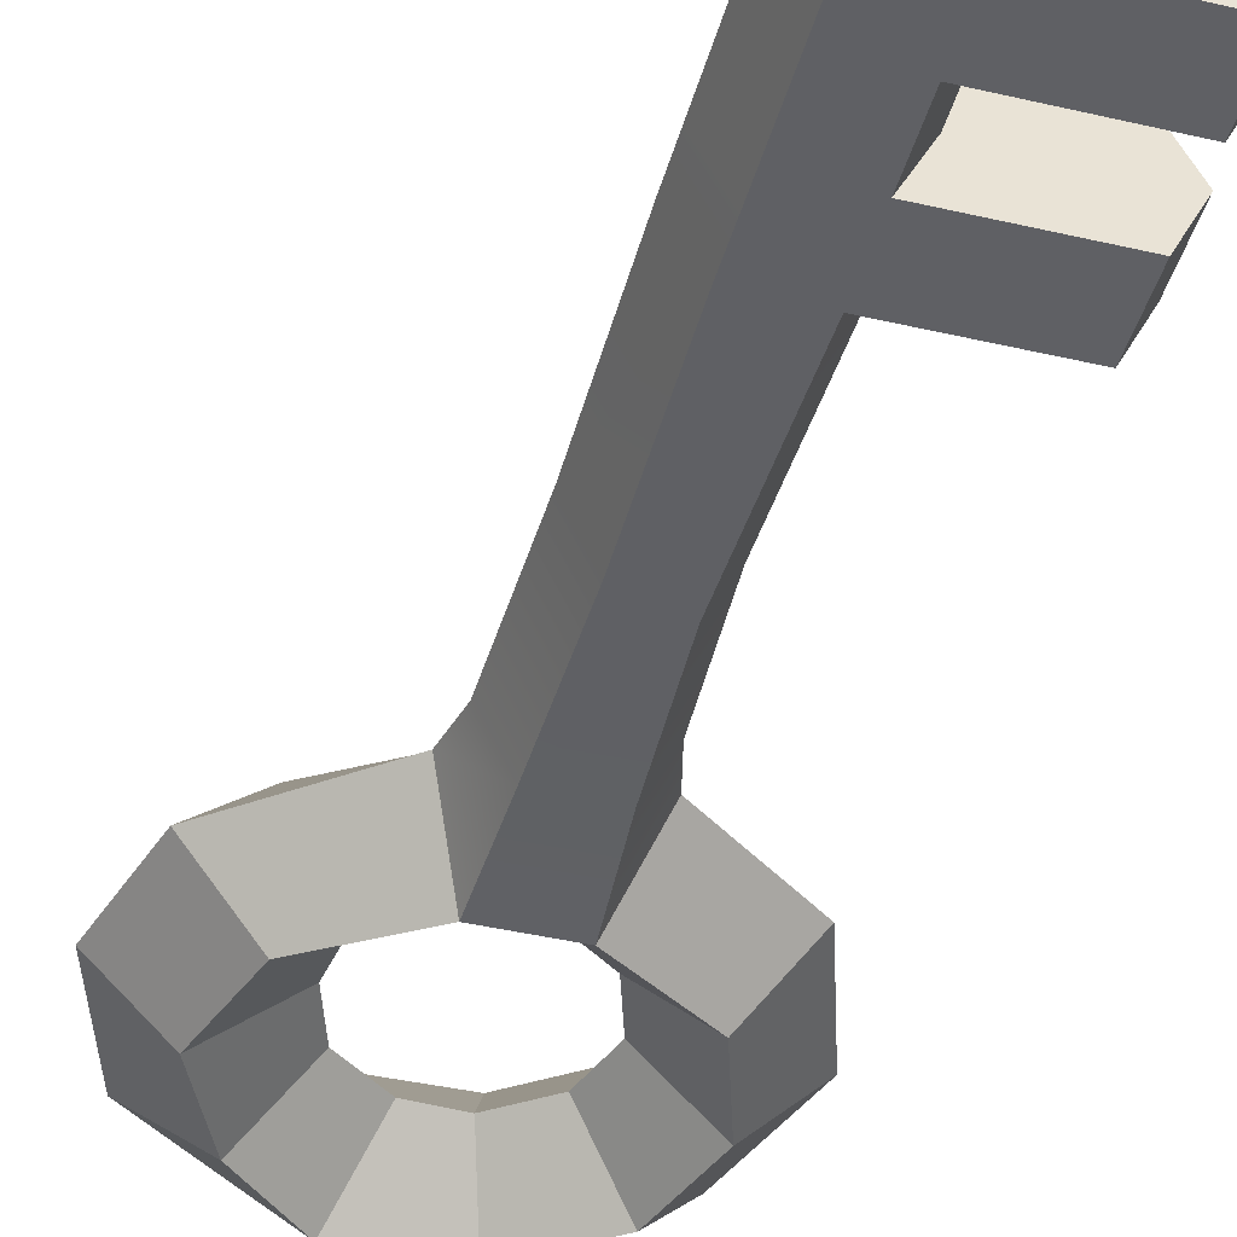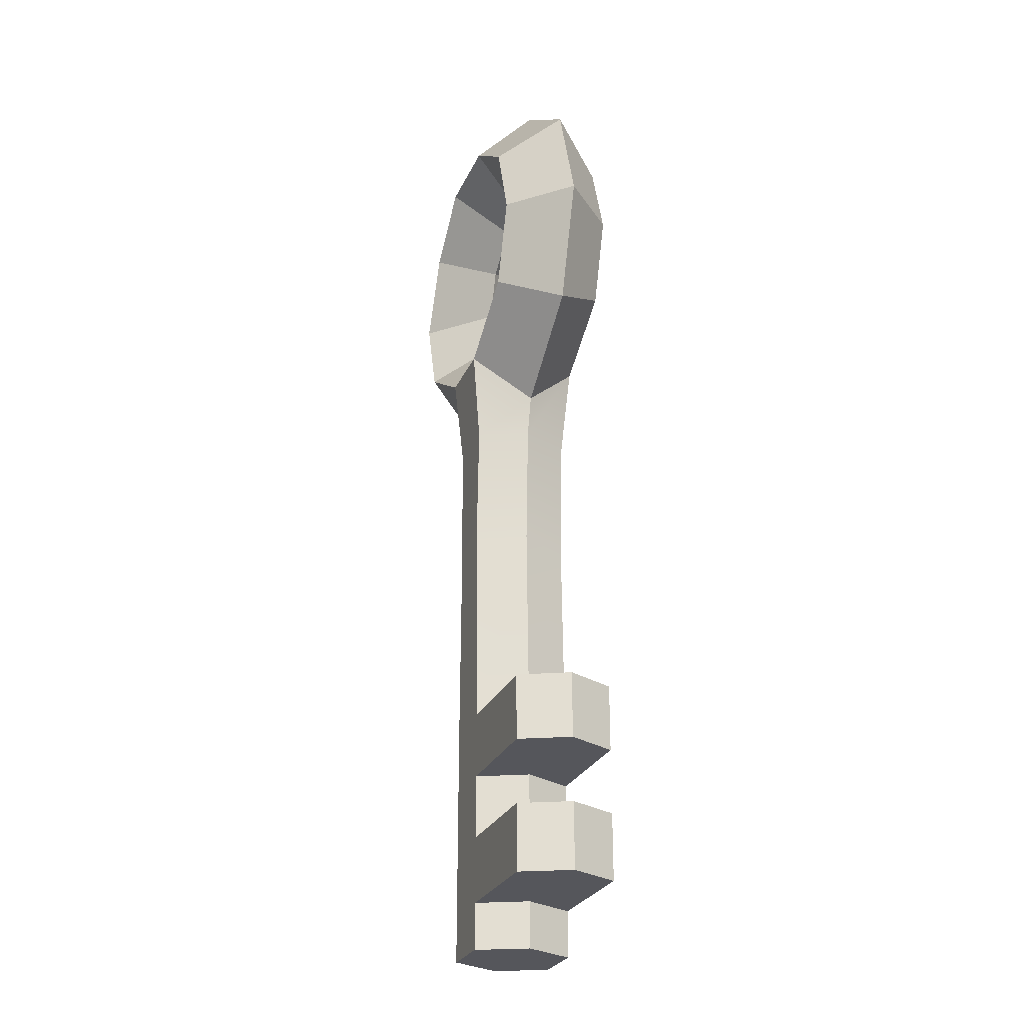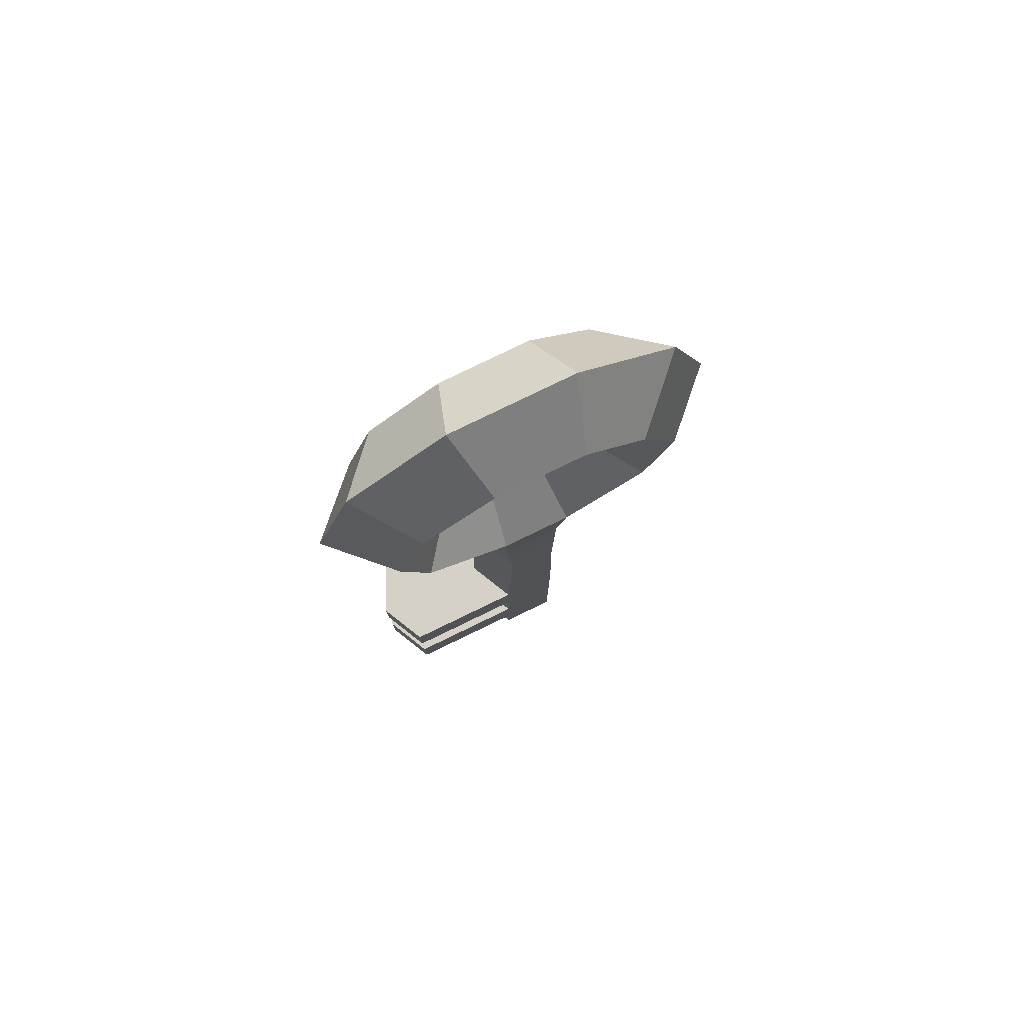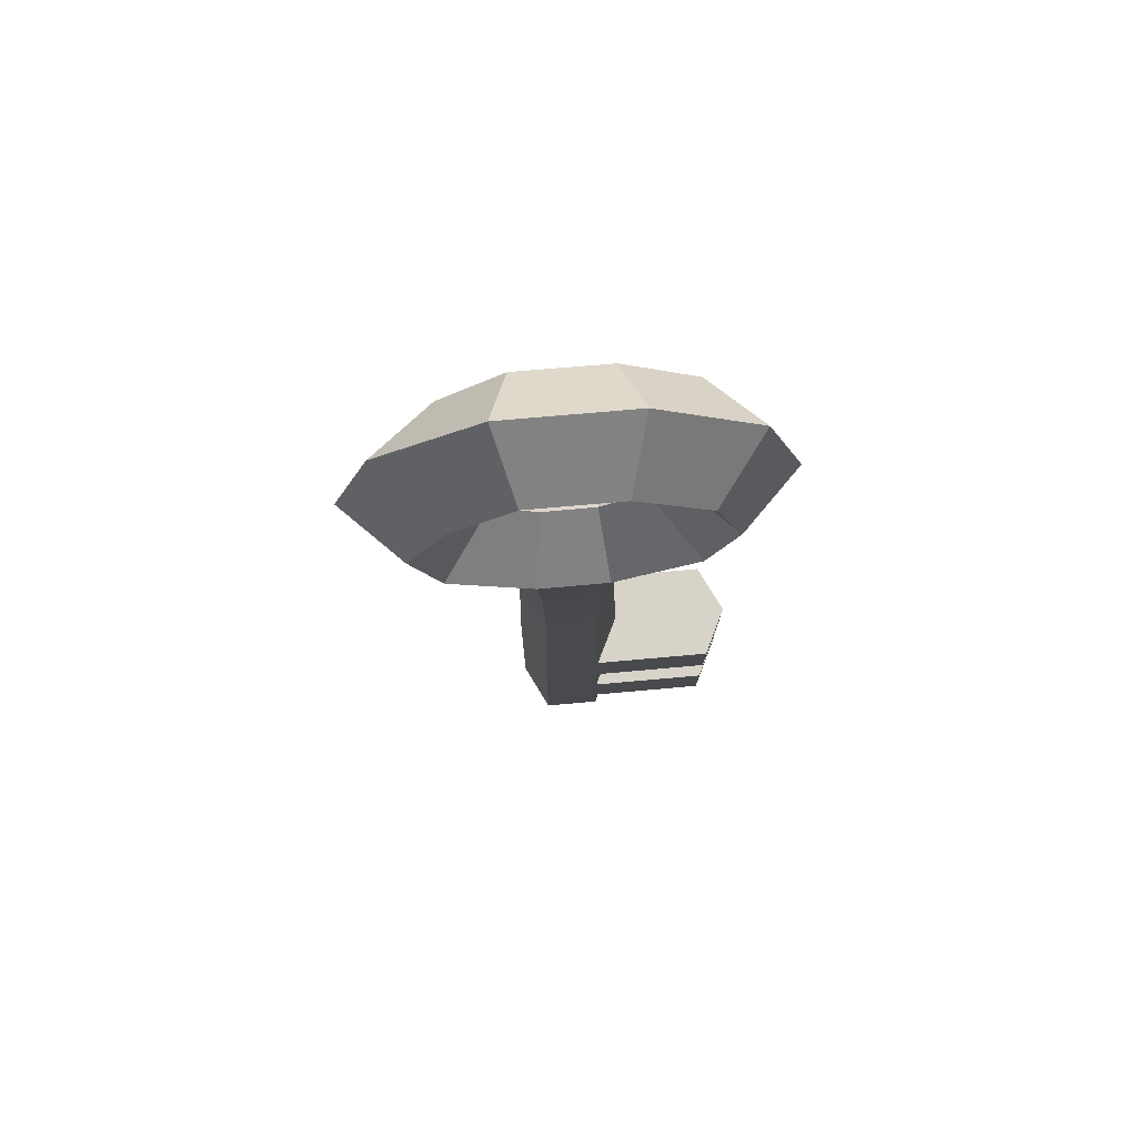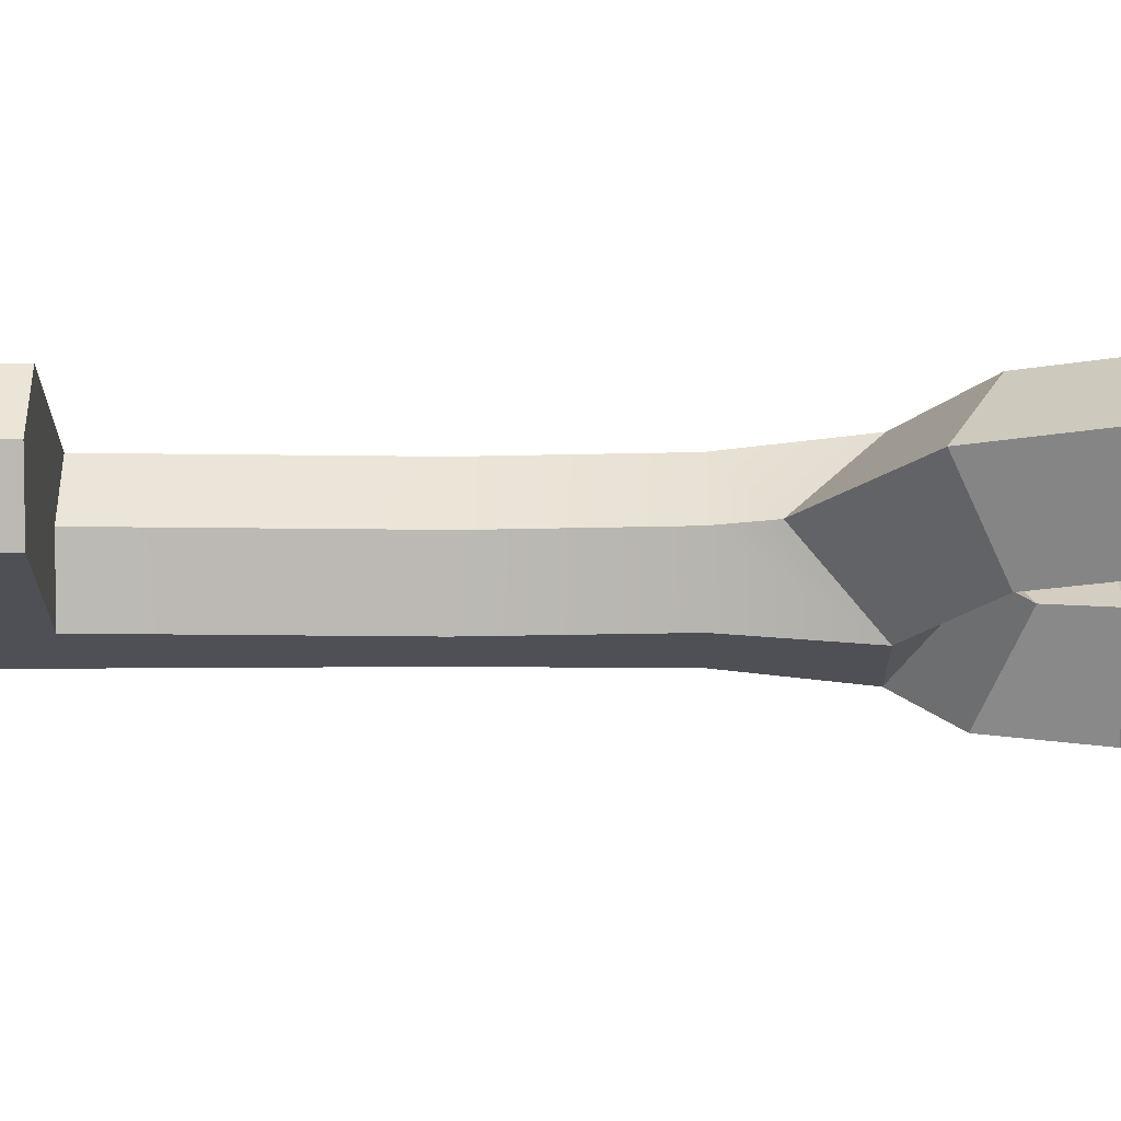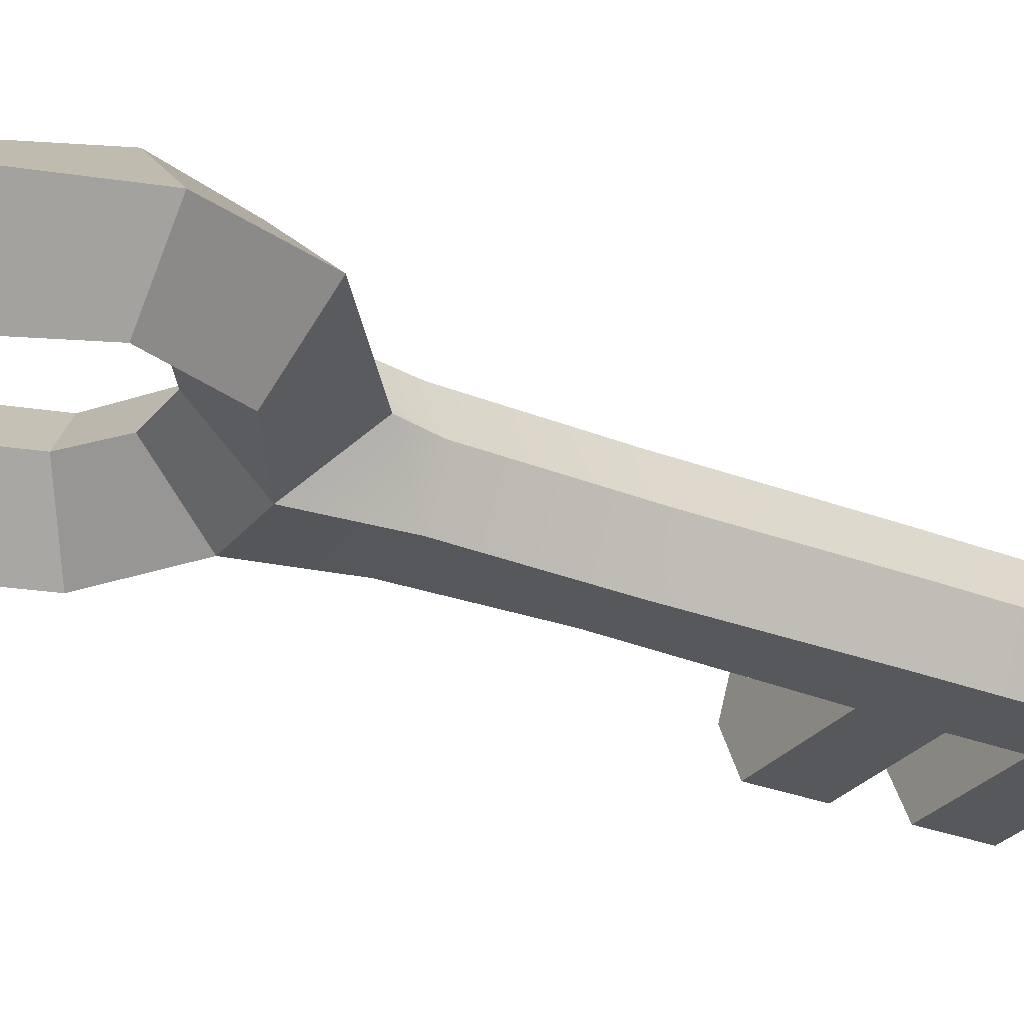
<metadata>
{"format":"obj","ext":"obj","renderer":"f3d","projection":"perspective","resolution":1024,"background":"white","views":[{"elev":-43.6,"azim":-15.3,"up":"+Z"},{"elev":-26.2,"azim":70.4,"up":"+Y"},{"elev":79.3,"azim":154.2,"up":"+Y"},{"elev":76.2,"azim":-5.1,"up":"+Y"},{"elev":-19.4,"azim":90.2,"up":"+Z"},{"elev":-28.6,"azim":-120.7,"up":"+Z"}]}
</metadata>
<code>
v 2.564 12.73 0
v 0.9792 13.88 0
v -0.6092 13.8 0
v -2.194 12.6 0
v -2.799 10.74 0
v -2.564 9.003 0
v -0.9792 7.852 0
v 0.9792 7.852 0
v 2.564 9.003 0
v 3.169 10.87 0
v 4.273 13.97 2.113
v 1.632 15.89 2.113
v -1.632 15.93 2.113
v -3.903 13.85 2.113
v -5.281 10.87 2.113
v -4.273 7.761 2.113
v -1.249 5.843 2.113
v 1.249 5.843 2.113
v 4.273 7.761 2.113
v 5.281 10.87 2.113
v 5.982 15.21 -0
v 2.285 17.9 -0
v -2.285 17.94 -0
v -5.982 15.21 -0
v -7.394 10.87 -0
v -6.352 7.075 -0
v -2.285 3.834 -0
v 2.285 3.834 -0
v 5.982 6.52 -0
v 7.394 10.87 -0
v 4.273 13.97 -2.113
v 1.632 15.89 -2.113
v -1.632 15.93 -2.113
v -3.903 13.85 -2.113
v -5.281 10.87 -2.113
v -4.273 7.761 -2.113
v -1.249 5.843 -2.113
v 1.249 5.843 -2.113
v 4.273 7.761 -2.113
v 5.281 10.87 -2.113
v -1.068 -18.48 1.789
v 1.048 -18.48 1.789
v -1.944 -18.48 -0
v 1.925 -18.48 -0
v -1.068 -18.48 -1.789
v 1.048 -18.48 -1.789
v -1.068 -12.02 1.789
v -1.068 -9.599 1.789
v 1.048 -9.599 1.789
v 1.048 -12.02 1.789
v -1.944 -12.02 -0
v -1.944 -9.599 -0
v 1.925 -9.599 -0
v 1.925 -12.02 -0
v -1.068 -12.02 -1.789
v -1.068 -9.599 -1.789
v 1.048 -12.02 -1.789
v 1.048 -9.599 -1.789
v -1.068 -16.78 1.789
v -1.068 -14.36 1.789
v 1.048 -14.36 1.789
v 1.048 -16.78 1.789
v -1.944 -16.78 -0
v -1.944 -14.36 -0
v 1.925 -14.36 -0
v 1.925 -16.78 -0
v -1.068 -16.78 -1.789
v -1.068 -14.36 -1.789
v 1.048 -16.78 -1.789
v 1.048 -14.36 -1.789
v 5.5 -12.02 1.789
v 5.5 -9.599 1.789
v 6.376 -12.02 -0
v 6.376 -9.599 -0
v 5.5 -12.02 -1.789
v 5.5 -9.599 -1.789
v 5.5 -16.78 1.789
v 5.5 -14.36 1.789
v 6.376 -16.78 -0
v 6.376 -14.36 -0
v 5.5 -16.78 -1.789
v 5.5 -14.36 -1.789
v -1.068 2.415 1.789
v 1.048 2.415 1.789
v -1.944 2.415 -0
v 1.925 2.415 -0
v -1.068 2.415 -1.789
v 1.048 2.415 -1.789
v 0.8315 -2.341 1.789
v 1.708 -2.117 -0
v -0.981 -2.882 1.789
v -1.858 -3.106 -0
v -0.981 -2.882 -1.789
v 0.8315 -2.341 -1.789
f 2 1 11 12
f 3 2 12 13
f 4 3 13 14
f 5 4 14 15
f 6 5 15 16
f 7 6 16 17
f 8 7 17 18
f 9 8 18 19
f 10 9 19 20
f 1 10 20 11
f 12 11 21 22
f 13 12 22 23
f 14 13 23 24
f 15 14 24 25
f 16 15 25 26
f 17 16 26 27
f 42 41 43 44
f 19 18 28 29
f 20 19 29 30
f 11 20 30 21
f 22 21 31 32
f 23 22 32 33
f 24 23 33 34
f 25 24 34 35
f 26 25 35 36
f 27 26 36 37
f 44 43 45 46
f 29 28 38 39
f 30 29 39 40
f 21 30 40 31
f 32 31 1 2
f 33 32 2 3
f 34 33 3 4
f 35 34 4 5
f 36 35 5 6
f 37 36 6 7
f 38 37 7 8
f 39 38 8 9
f 40 39 9 10
f 31 40 10 1
f 47 48 52 51
f 48 47 50 49
f 72 71 73 74
f 51 52 56 55
f 74 73 75 76
f 55 56 58 57
f 59 60 64 63
f 60 59 62 61
f 78 77 79 80
f 63 64 68 67
f 80 79 81 82
f 67 68 70 69
f 18 17 83 84
f 17 27 85 83
f 28 18 84 86
f 27 37 87 85
f 37 38 88 87
f 38 28 86 88
f 50 47 60 61
f 47 51 64 60
f 54 50 61 65
f 51 55 68 64
f 55 57 70 68
f 57 54 65 70
f 62 59 41 42
f 59 63 43 41
f 66 62 42 44
f 63 67 45 43
f 67 69 46 45
f 69 66 44 46
f 49 50 71 72
f 50 54 73 71
f 53 49 72 74
f 54 57 75 73
f 57 58 76 75
f 58 53 74 76
f 61 62 77 78
f 62 66 79 77
f 65 61 78 80
f 66 69 81 79
f 69 70 82 81
f 70 65 80 82
f 84 83 91 89
f 83 85 92 91
f 86 84 89 90
f 85 87 93 92
f 87 88 94 93
f 88 86 90 94
f 89 91 48 49
f 91 92 52 48
f 90 89 49 53
f 92 93 56 52
f 93 94 58 56
f 94 90 53 58

</code>
